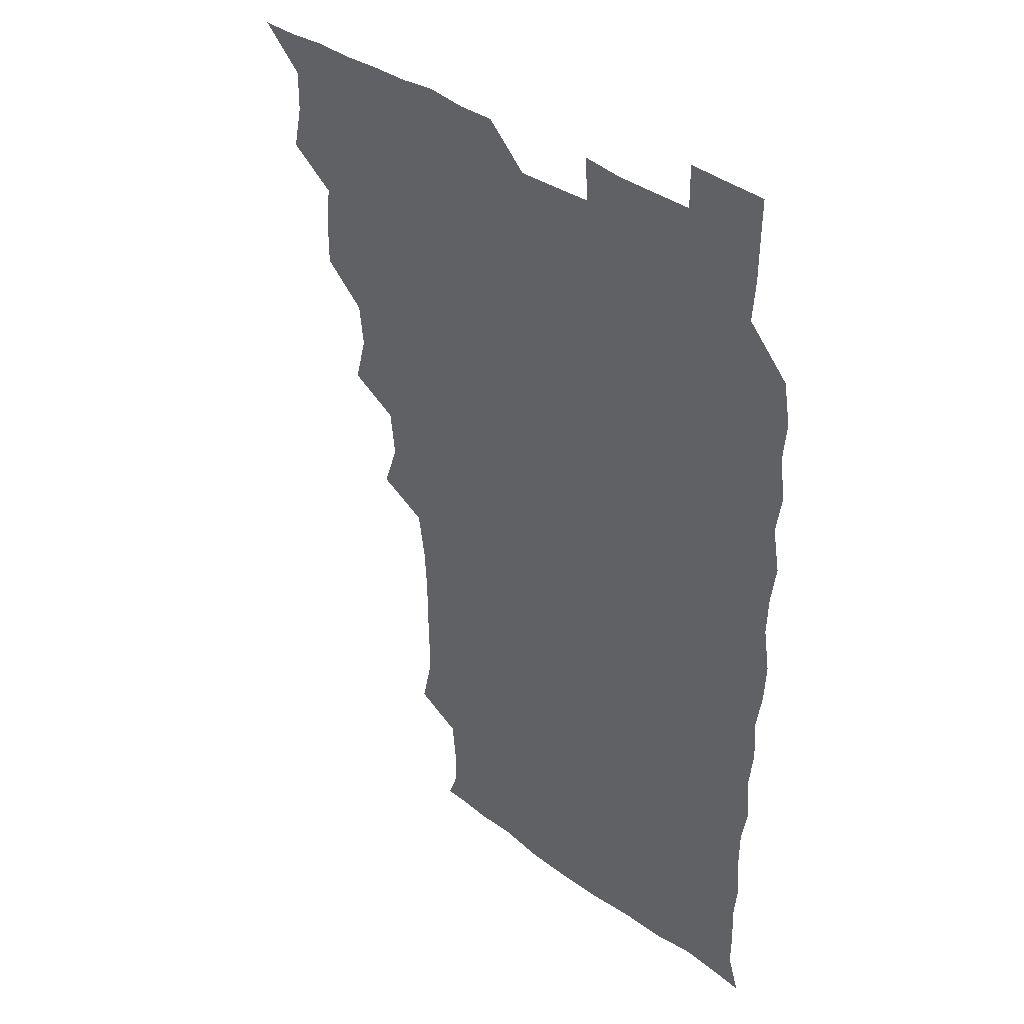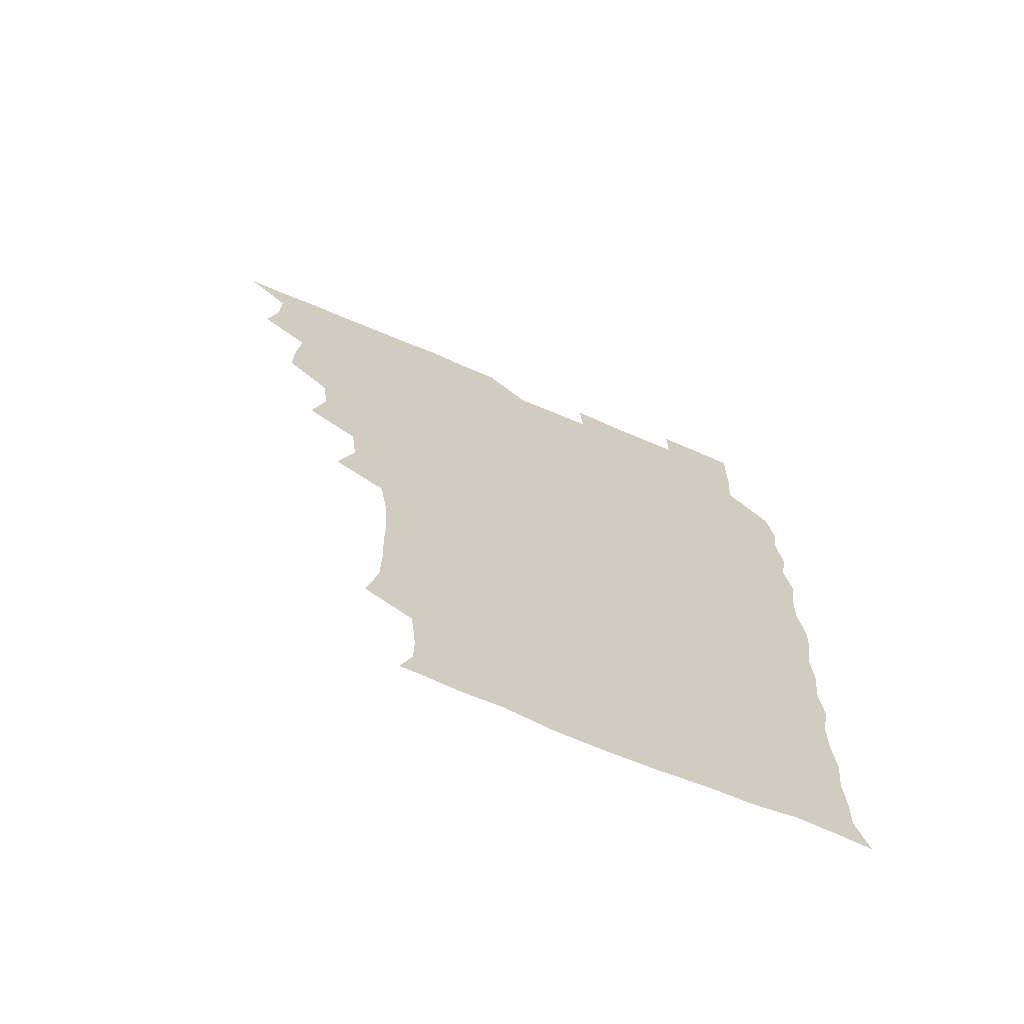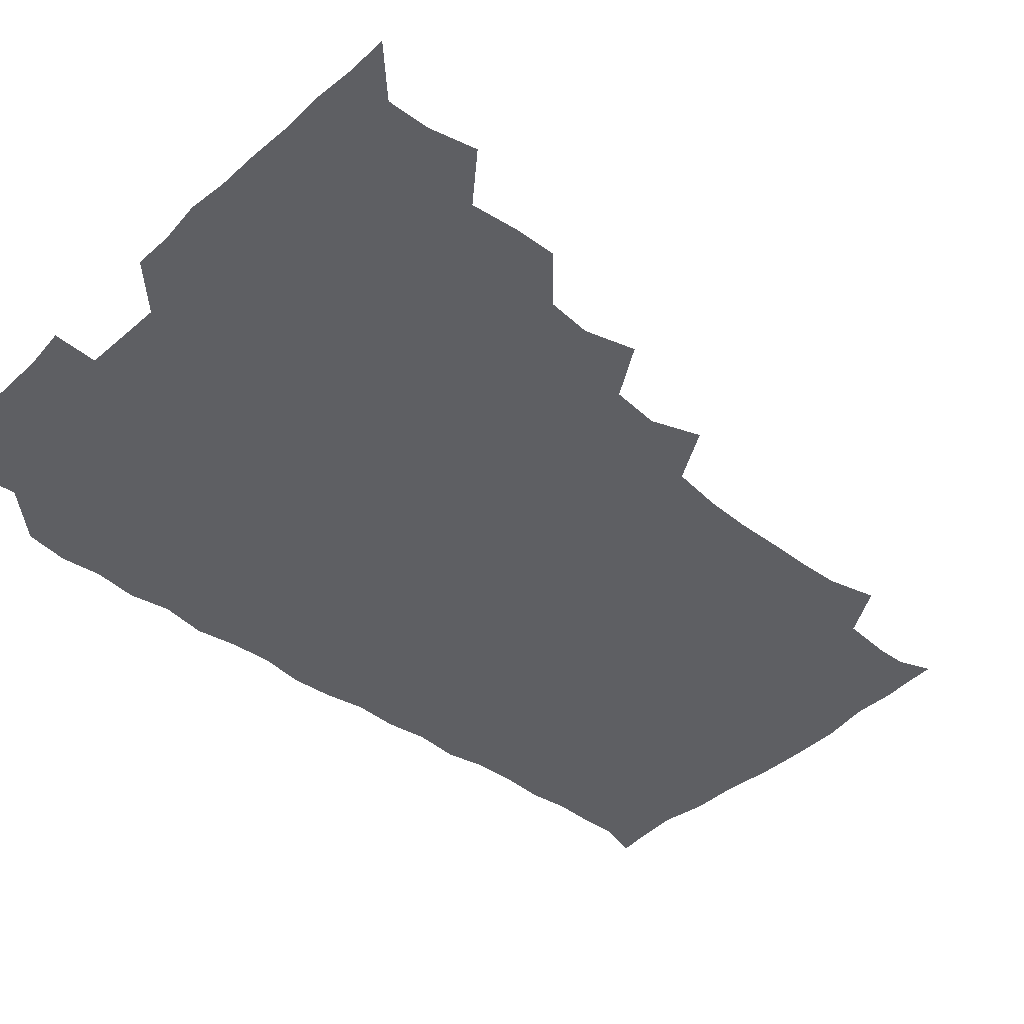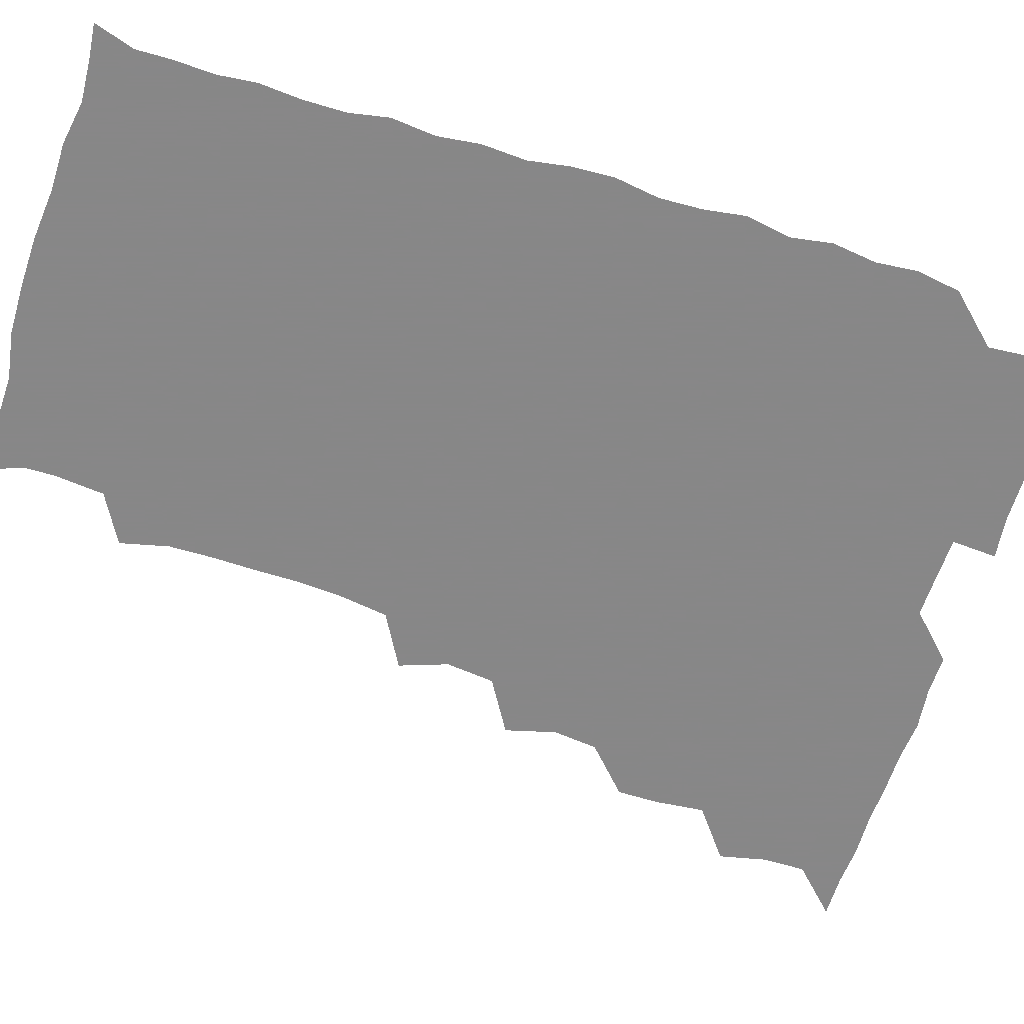
<metadata>
{"format":"obj","ext":"obj","renderer":"f3d","projection":"perspective","resolution":1024,"background":"white","views":[{"elev":37.0,"azim":43.5,"up":"+Y"},{"elev":-69.4,"azim":-23.0,"up":"+Y"},{"elev":-40.8,"azim":-132.2,"up":"+Z"},{"elev":-62.6,"azim":72.5,"up":"+Z"}]}
</metadata>
<code>
v 465.9 525.9 0
v 478.1 478.2 0
v 481.7 494.8 0
v 481.8 510.2 0
v 481.1 525.8 0
v 494.3 432.2 0
v 494.3 447.1 0
v 495.9 464.6 0
v 497.2 480.9 0
v 497.7 495.7 0
v 497.2 510.2 0
v 495.8 526.7 0
v 507.6 383.2 0
v 512.3 401 0
v 510.5 417 0
v 512.5 435.7 0
v 510.8 450.1 0
v 509.9 464.3 0
v 512.9 481.5 0
v 512.6 495.7 0
v 511.9 510.4 0
v 511.1 526.2 0
v 522.4 337.6 0
v 528.4 354.6 0
v 526.4 372 0
v 526.8 389.5 0
v 527.9 406 0
v 526.3 420.1 0
v 527.2 436.3 0
v 527.2 451.4 0
v 527.3 466.6 0
v 527.1 481.1 0
v 527 495.7 0
v 526.6 510.5 0
v 525.9 526.9 0
v 541.3 228.4 0
v 545.3 245.9 0
v 545.6 261.8 0
v 545.2 276.8 0
v 545.2 292.5 0
v 544.2 309.2 0
v 541.4 327.1 0
v 541.7 344 0
v 542 359.4 0
v 542.6 376.2 0
v 541.5 390.6 0
v 541.7 406.1 0
v 541.7 421.2 0
v 542.4 436.8 0
v 542.2 451.6 0
v 543.2 466.7 0
v 542.4 481 0
v 541.7 495.8 0
v 541.5 510.3 0
v 540.8 526.8 0
v 556.3 178.7 0
v 560.5 189.6 0
v 560.6 200.7 0
v 558.8 218.6 0
v 560.6 239 0
v 559.1 253 0
v 559.8 269.1 0
v 558.4 282.7 0
v 559.6 300.7 0
v 557.5 314.4 0
v 557.3 330.8 0
v 556.2 345.2 0
v 557.5 361.9 0
v 557 376.9 0
v 557.3 392.4 0
v 556.8 406.9 0
v 558 422.9 0
v 557 436.8 0
v 558 452.6 0
v 557.4 466.6 0
v 557 480.9 0
v 556.8 495.4 0
v 556 511.3 0
v 555.1 528 0
v 566.2 178.2 0
v 572 192.7 0
v 573.4 209.1 0
v 574.5 227.4 0
v 574.4 242.8 0
v 574.3 258.1 0
v 573.3 271.6 0
v 573.4 287.5 0
v 573.5 303.2 0
v 572.7 317.2 0
v 573.1 333.6 0
v 572.7 348.5 0
v 571.4 361.3 0
v 571.6 377.1 0
v 572.1 392.9 0
v 572.8 409 0
v 572.2 422.7 0
v 571.9 436.9 0
v 572.3 452.2 0
v 571.7 466.4 0
v 572 480.8 0
v 571.6 495.2 0
v 570.6 511.5 0
v 570.4 526.3 0
v 577.6 177.2 0
v 586.5 197.4 0
v 588.7 214.9 0
v 588.3 228.5 0
v 588.1 243.6 0
v 587.8 258.6 0
v 587.7 273 0
v 587.5 287.8 0
v 587.1 303.2 0
v 588 319.9 0
v 587.2 333.3 0
v 586.5 347.3 0
v 587 363.4 0
v 586.5 378 0
v 587 391.9 0
v 587 407.7 0
v 586.5 421.8 0
v 586.5 436.7 0
v 587 452 0
v 586.7 466.4 0
v 586.6 480.9 0
v 586.2 495.9 0
v 585.4 511.3 0
v 584.7 526.4 0
v 592.5 177.6 0
v 601.2 199.2 0
v 602.6 215.4 0
v 602.8 230.3 0
v 602.5 243.6 0
v 601.7 257.2 0
v 601.8 273 0
v 601.8 289 0
v 601.9 303.1 0
v 602.1 319.9 0
v 601.6 333.3 0
v 601.8 348.7 0
v 601.4 362.7 0
v 600.5 374.4 0
v 601.1 391.7 0
v 601.7 408.2 0
v 601.3 422.2 0
v 601.8 438 0
v 601.5 451.9 0
v 601.4 466.4 0
v 601.2 481 0
v 601.5 495.4 0
v 600.3 510.8 0
v 609.7 174.8 0
v 615.4 198.9 0
v 616.6 215.7 0
v 616.8 229.5 0
v 616.7 244.6 0
v 616.5 258.6 0
v 616.7 274.5 0
v 616.3 287.5 0
v 616.1 304.4 0
v 616.5 319.1 0
v 616.2 333.6 0
v 616.3 348.5 0
v 616.4 364.3 0
v 616.5 378.1 0
v 616.2 392.8 0
v 616.3 408.5 0
v 616.1 422.1 0
v 616.2 437.6 0
v 616.4 452.2 0
v 616.7 466.6 0
v 616.6 480.9 0
v 616.2 495.9 0
v 615.7 511.1 0
v 627.7 174.5 0
v 630.4 197.5 0
v 630.7 213.8 0
v 630.8 229.9 0
v 631 244.5 0
v 631.2 259.1 0
v 630.9 274.1 0
v 631.3 288.6 0
v 630.9 301.7 0
v 630.7 319.6 0
v 630.9 331.8 0
v 630.7 348.5 0
v 630.8 363.1 0
v 630.9 378.5 0
v 630.8 392.7 0
v 630.7 408.1 0
v 630.9 422.8 0
v 630.9 437.5 0
v 630.9 452.1 0
v 631 466.7 0
v 631.2 481 0
v 631.4 495.5 0
v 631 511.4 0
v 629.9 527.7 0
v 645.4 174.9 0
v 645.5 198.8 0
v 645.4 215.3 0
v 645.6 228.9 0
v 645.3 243.6 0
v 645.6 259.2 0
v 645.1 274.2 0
v 645.5 290.9 0
v 645.7 303.2 0
v 644.9 319.7 0
v 645.4 333.7 0
v 645.3 348.1 0
v 645.3 363.3 0
v 645.3 378.2 0
v 645.4 392.9 0
v 645.3 407.7 0
v 645.5 422.9 0
v 645.5 437.5 0
v 645.7 451.9 0
v 645.8 466.5 0
v 645.9 481.1 0
v 646.1 495.8 0
v 646.1 510.6 0
v 645.3 525.9 0
v 663.8 176.7 0
v 660.7 198.5 0
v 659.9 214.2 0
v 659.6 229.8 0
v 660.6 242.1 0
v 659.5 259.8 0
v 660.6 272.1 0
v 659.5 289.4 0
v 659.6 304.5 0
v 659.5 319.1 0
v 659.3 334.6 0
v 659.4 348.9 0
v 660.4 362.4 0
v 660.3 377.3 0
v 660.1 392.4 0
v 660.2 406.6 0
v 659.6 423.5 0
v 659.6 438.2 0
v 660.1 452.5 0
v 660.2 467.1 0
v 660.6 481.3 0
v 660.8 495.8 0
v 660.8 510.6 0
v 660.5 525.7 0
v 680.8 176.7 0
v 675.6 198.1 0
v 674.9 213 0
v 674.9 227.3 0
v 674.6 243.2 0
v 674.3 258.4 0
v 674.5 273 0
v 673.3 289.8 0
v 673.7 304 0
v 675.1 317 0
v 674.2 333.2 0
v 675.2 346.7 0
v 674.3 363.1 0
v 674.2 378.3 0
v 674.3 392.9 0
v 673.8 408.6 0
v 674.9 422.3 0
v 675.4 436.6 0
v 674.7 452.3 0
v 674.7 467 0
v 675.3 481.2 0
v 675.4 496 0
v 675.6 510.9 0
v 675.9 525.6 0
v 675.7 541.7 0
v 696.3 179.4 0
v 690.1 197.9 0
v 689.5 212 0
v 688.7 227.6 0
v 689.2 241.7 0
v 688.2 258.1 0
v 688 273.7 0
v 688.1 288.3 0
v 689.2 301.7 0
v 688.2 318.6 0
v 688.8 332.5 0
v 688.4 348.3 0
v 688.6 362.6 0
v 688.5 377.6 0
v 689.3 391.8 0
v 689.2 407 0
v 690.2 421.1 0
v 689 437.4 0
v 690 451.3 0
v 689.6 466.6 0
v 689.2 481.8 0
v 689.7 495.9 0
v 690.5 510.5 0
v 690.8 525.6 0
v 690.6 541 0
v 710.9 178.5 0
v 704.7 195.7 0
v 703.4 210.7 0
v 703.8 224.4 0
v 702.9 240.5 0
v 702.9 255.1 0
v 702.8 270.6 0
v 703.2 285.6 0
v 702.7 300.9 0
v 702.2 316.7 0
v 703.6 330.4 0
v 704.3 345.5 0
v 702.4 361.6 0
v 704.8 374.5 0
v 704.3 390.3 0
v 703 406.5 0
v 704.4 420.2 0
v 703.8 436.1 0
v 704.2 450.5 0
v 704.2 465.7 0
v 703.3 480.7 0
v 704.5 494.2 0
v 705.8 510 0
v 705.9 525.6 0
v 706.2 540.5 0
v 723.3 177.2 0
v 718.7 191.5 0
v 719 204.3 0
v 718.4 218.7 0
v 719.8 232.3 0
v 718.7 247.7 0
v 718.9 262.8 0
v 721.5 276.6 0
v 720 292.7 0
v 721.8 307.6 0
v 720.9 323.5 0
v 723.3 338 0
v 724.1 353.1 0
v 721.7 369.1 0
v 722.2 384.3 0
v 724.4 399.2 0
v 721.7 415.5 0
v 724 430.3 0
v 721.9 446.3 0
v 723.3 460.9 0
v 720.7 476.7 0
f 4 5 1
f 8 9 2
f 2 9 3
f 9 10 3
f 3 10 4
f 10 11 4
f 4 11 5
f 11 12 5
f 15 16 6
f 6 16 7
f 16 17 7
f 7 17 8
f 17 18 8
f 8 18 9
f 18 19 9
f 9 19 10
f 19 20 10
f 10 20 11
f 20 21 11
f 11 21 12
f 21 22 12
f 25 26 13
f 13 26 14
f 26 27 14
f 14 27 15
f 27 28 15
f 15 28 16
f 28 29 16
f 16 29 17
f 29 30 17
f 17 30 18
f 30 31 18
f 18 31 19
f 31 32 19
f 19 32 20
f 32 33 20
f 20 33 21
f 33 34 21
f 21 34 22
f 34 35 22
f 42 43 23
f 23 43 24
f 43 44 24
f 24 44 25
f 44 45 25
f 25 45 26
f 45 46 26
f 26 46 27
f 46 47 27
f 27 47 28
f 47 48 28
f 28 48 29
f 48 49 29
f 29 49 30
f 49 50 30
f 30 50 31
f 50 51 31
f 31 51 32
f 51 52 32
f 32 52 33
f 52 53 33
f 33 53 34
f 53 54 34
f 34 54 35
f 54 55 35
f 59 60 36
f 36 60 37
f 60 61 37
f 37 61 38
f 61 62 38
f 38 62 39
f 62 63 39
f 39 63 40
f 63 64 40
f 40 64 41
f 64 65 41
f 41 65 42
f 65 66 42
f 42 66 43
f 66 67 43
f 43 67 44
f 67 68 44
f 44 68 45
f 68 69 45
f 45 69 46
f 69 70 46
f 46 70 47
f 70 71 47
f 47 71 48
f 71 72 48
f 48 72 49
f 72 73 49
f 49 73 50
f 73 74 50
f 50 74 51
f 74 75 51
f 51 75 52
f 75 76 52
f 52 76 53
f 76 77 53
f 53 77 54
f 77 78 54
f 54 78 55
f 78 79 55
f 56 80 57
f 80 81 57
f 57 81 58
f 81 82 58
f 58 82 59
f 82 83 59
f 59 83 60
f 83 84 60
f 60 84 61
f 84 85 61
f 61 85 62
f 85 86 62
f 62 86 63
f 86 87 63
f 63 87 64
f 87 88 64
f 64 88 65
f 88 89 65
f 65 89 66
f 89 90 66
f 66 90 67
f 90 91 67
f 67 91 68
f 91 92 68
f 68 92 69
f 92 93 69
f 69 93 70
f 93 94 70
f 70 94 71
f 94 95 71
f 71 95 72
f 95 96 72
f 72 96 73
f 96 97 73
f 73 97 74
f 97 98 74
f 74 98 75
f 98 99 75
f 75 99 76
f 99 100 76
f 76 100 77
f 100 101 77
f 77 101 78
f 101 102 78
f 78 102 79
f 102 103 79
f 80 104 81
f 104 105 81
f 81 105 82
f 105 106 82
f 82 106 83
f 106 107 83
f 83 107 84
f 107 108 84
f 84 108 85
f 108 109 85
f 85 109 86
f 109 110 86
f 86 110 87
f 110 111 87
f 87 111 88
f 111 112 88
f 88 112 89
f 112 113 89
f 89 113 90
f 113 114 90
f 90 114 91
f 114 115 91
f 91 115 92
f 115 116 92
f 92 116 93
f 116 117 93
f 93 117 94
f 117 118 94
f 94 118 95
f 118 119 95
f 95 119 96
f 119 120 96
f 96 120 97
f 120 121 97
f 97 121 98
f 121 122 98
f 98 122 99
f 122 123 99
f 99 123 100
f 123 124 100
f 100 124 101
f 124 125 101
f 101 125 102
f 125 126 102
f 102 126 103
f 126 127 103
f 104 128 105
f 128 129 105
f 105 129 106
f 129 130 106
f 106 130 107
f 130 131 107
f 107 131 108
f 131 132 108
f 108 132 109
f 132 133 109
f 109 133 110
f 133 134 110
f 110 134 111
f 134 135 111
f 111 135 112
f 135 136 112
f 112 136 113
f 136 137 113
f 113 137 114
f 137 138 114
f 114 138 115
f 138 139 115
f 115 139 116
f 139 140 116
f 116 140 117
f 140 141 117
f 117 141 118
f 141 142 118
f 118 142 119
f 142 143 119
f 119 143 120
f 143 144 120
f 120 144 121
f 144 145 121
f 121 145 122
f 145 146 122
f 122 146 123
f 146 147 123
f 123 147 124
f 147 148 124
f 124 148 125
f 148 149 125
f 125 149 126
f 149 150 126
f 126 150 127
f 128 151 129
f 151 152 129
f 129 152 130
f 152 153 130
f 130 153 131
f 153 154 131
f 131 154 132
f 154 155 132
f 132 155 133
f 155 156 133
f 133 156 134
f 156 157 134
f 134 157 135
f 157 158 135
f 135 158 136
f 158 159 136
f 136 159 137
f 159 160 137
f 137 160 138
f 160 161 138
f 138 161 139
f 161 162 139
f 139 162 140
f 162 163 140
f 140 163 141
f 163 164 141
f 141 164 142
f 164 165 142
f 142 165 143
f 165 166 143
f 143 166 144
f 166 167 144
f 144 167 145
f 167 168 145
f 145 168 146
f 168 169 146
f 146 169 147
f 169 170 147
f 147 170 148
f 170 171 148
f 148 171 149
f 171 172 149
f 149 172 150
f 172 173 150
f 151 174 152
f 174 175 152
f 152 175 153
f 175 176 153
f 153 176 154
f 176 177 154
f 154 177 155
f 177 178 155
f 155 178 156
f 178 179 156
f 156 179 157
f 179 180 157
f 157 180 158
f 180 181 158
f 158 181 159
f 181 182 159
f 159 182 160
f 182 183 160
f 160 183 161
f 183 184 161
f 161 184 162
f 184 185 162
f 162 185 163
f 185 186 163
f 163 186 164
f 186 187 164
f 164 187 165
f 187 188 165
f 165 188 166
f 188 189 166
f 166 189 167
f 189 190 167
f 167 190 168
f 190 191 168
f 168 191 169
f 191 192 169
f 169 192 170
f 192 193 170
f 170 193 171
f 193 194 171
f 171 194 172
f 194 195 172
f 172 195 173
f 195 196 173
f 174 198 175
f 198 199 175
f 175 199 176
f 199 200 176
f 176 200 177
f 200 201 177
f 177 201 178
f 201 202 178
f 178 202 179
f 202 203 179
f 179 203 180
f 203 204 180
f 180 204 181
f 204 205 181
f 181 205 182
f 205 206 182
f 182 206 183
f 206 207 183
f 183 207 184
f 207 208 184
f 184 208 185
f 208 209 185
f 185 209 186
f 209 210 186
f 186 210 187
f 210 211 187
f 187 211 188
f 211 212 188
f 188 212 189
f 212 213 189
f 189 213 190
f 213 214 190
f 190 214 191
f 214 215 191
f 191 215 192
f 215 216 192
f 192 216 193
f 216 217 193
f 193 217 194
f 217 218 194
f 194 218 195
f 218 219 195
f 195 219 196
f 219 220 196
f 196 220 197
f 220 221 197
f 198 222 199
f 222 223 199
f 199 223 200
f 223 224 200
f 200 224 201
f 224 225 201
f 201 225 202
f 225 226 202
f 202 226 203
f 226 227 203
f 203 227 204
f 227 228 204
f 204 228 205
f 228 229 205
f 205 229 206
f 229 230 206
f 206 230 207
f 230 231 207
f 207 231 208
f 231 232 208
f 208 232 209
f 232 233 209
f 209 233 210
f 233 234 210
f 210 234 211
f 234 235 211
f 211 235 212
f 235 236 212
f 212 236 213
f 236 237 213
f 213 237 214
f 237 238 214
f 214 238 215
f 238 239 215
f 215 239 216
f 239 240 216
f 216 240 217
f 240 241 217
f 217 241 218
f 241 242 218
f 218 242 219
f 242 243 219
f 219 243 220
f 243 244 220
f 220 244 221
f 244 245 221
f 222 246 223
f 246 247 223
f 223 247 224
f 247 248 224
f 224 248 225
f 248 249 225
f 225 249 226
f 249 250 226
f 226 250 227
f 250 251 227
f 227 251 228
f 251 252 228
f 228 252 229
f 252 253 229
f 229 253 230
f 253 254 230
f 230 254 231
f 254 255 231
f 231 255 232
f 255 256 232
f 232 256 233
f 256 257 233
f 233 257 234
f 257 258 234
f 234 258 235
f 258 259 235
f 235 259 236
f 259 260 236
f 236 260 237
f 260 261 237
f 237 261 238
f 261 262 238
f 238 262 239
f 262 263 239
f 239 263 240
f 263 264 240
f 240 264 241
f 264 265 241
f 241 265 242
f 265 266 242
f 242 266 243
f 266 267 243
f 243 267 244
f 267 268 244
f 244 268 245
f 268 269 245
f 246 271 247
f 271 272 247
f 247 272 248
f 272 273 248
f 248 273 249
f 273 274 249
f 249 274 250
f 274 275 250
f 250 275 251
f 275 276 251
f 251 276 252
f 276 277 252
f 252 277 253
f 277 278 253
f 253 278 254
f 278 279 254
f 254 279 255
f 279 280 255
f 255 280 256
f 280 281 256
f 256 281 257
f 281 282 257
f 257 282 258
f 282 283 258
f 258 283 259
f 283 284 259
f 259 284 260
f 284 285 260
f 260 285 261
f 285 286 261
f 261 286 262
f 286 287 262
f 262 287 263
f 287 288 263
f 263 288 264
f 288 289 264
f 264 289 265
f 289 290 265
f 265 290 266
f 290 291 266
f 266 291 267
f 291 292 267
f 267 292 268
f 292 293 268
f 268 293 269
f 293 294 269
f 269 294 270
f 294 295 270
f 271 296 272
f 296 297 272
f 272 297 273
f 297 298 273
f 273 298 274
f 298 299 274
f 274 299 275
f 299 300 275
f 275 300 276
f 300 301 276
f 276 301 277
f 301 302 277
f 277 302 278
f 302 303 278
f 278 303 279
f 303 304 279
f 279 304 280
f 304 305 280
f 280 305 281
f 305 306 281
f 281 306 282
f 306 307 282
f 282 307 283
f 307 308 283
f 283 308 284
f 308 309 284
f 284 309 285
f 309 310 285
f 285 310 286
f 310 311 286
f 286 311 287
f 311 312 287
f 287 312 288
f 312 313 288
f 288 313 289
f 313 314 289
f 289 314 290
f 314 315 290
f 290 315 291
f 315 316 291
f 291 316 292
f 316 317 292
f 292 317 293
f 317 318 293
f 293 318 294
f 318 319 294
f 294 319 295
f 319 320 295
f 296 321 297
f 321 322 297
f 297 322 298
f 322 323 298
f 298 323 299
f 323 324 299
f 299 324 300
f 324 325 300
f 300 325 301
f 325 326 301
f 301 326 302
f 326 327 302
f 302 327 303
f 327 328 303
f 303 328 304
f 328 329 304
f 304 329 305
f 329 330 305
f 305 330 306
f 330 331 306
f 306 331 307
f 331 332 307
f 307 332 308
f 332 333 308
f 308 333 309
f 333 334 309
f 309 334 310
f 334 335 310
f 310 335 311
f 335 336 311
f 311 336 312
f 336 337 312
f 312 337 313
f 337 338 313
f 313 338 314
f 338 339 314
f 314 339 315
f 339 340 315
f 315 340 316
f 340 341 316
f 316 341 317

</code>
